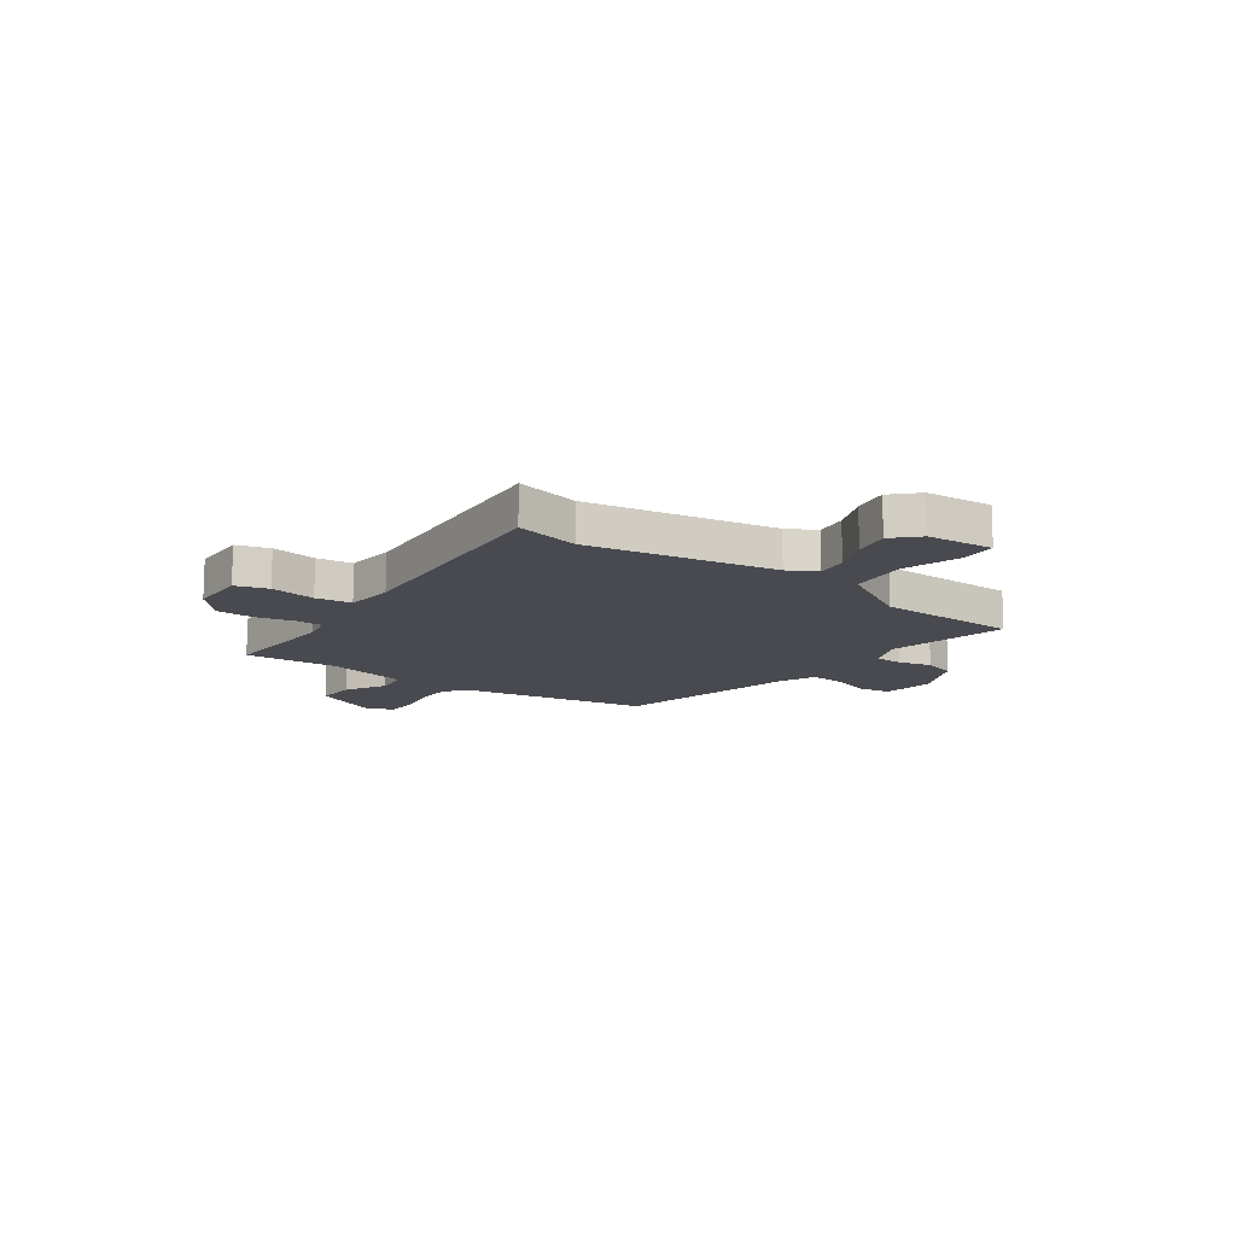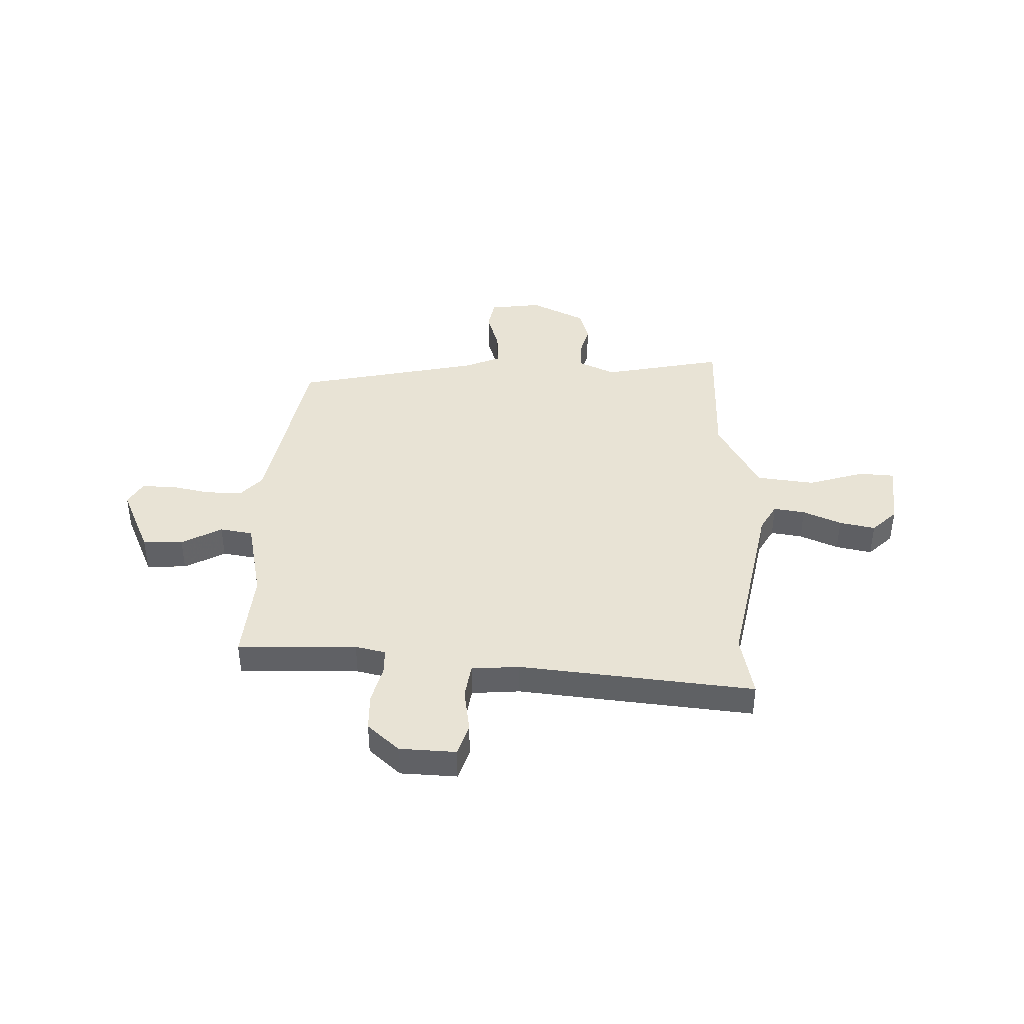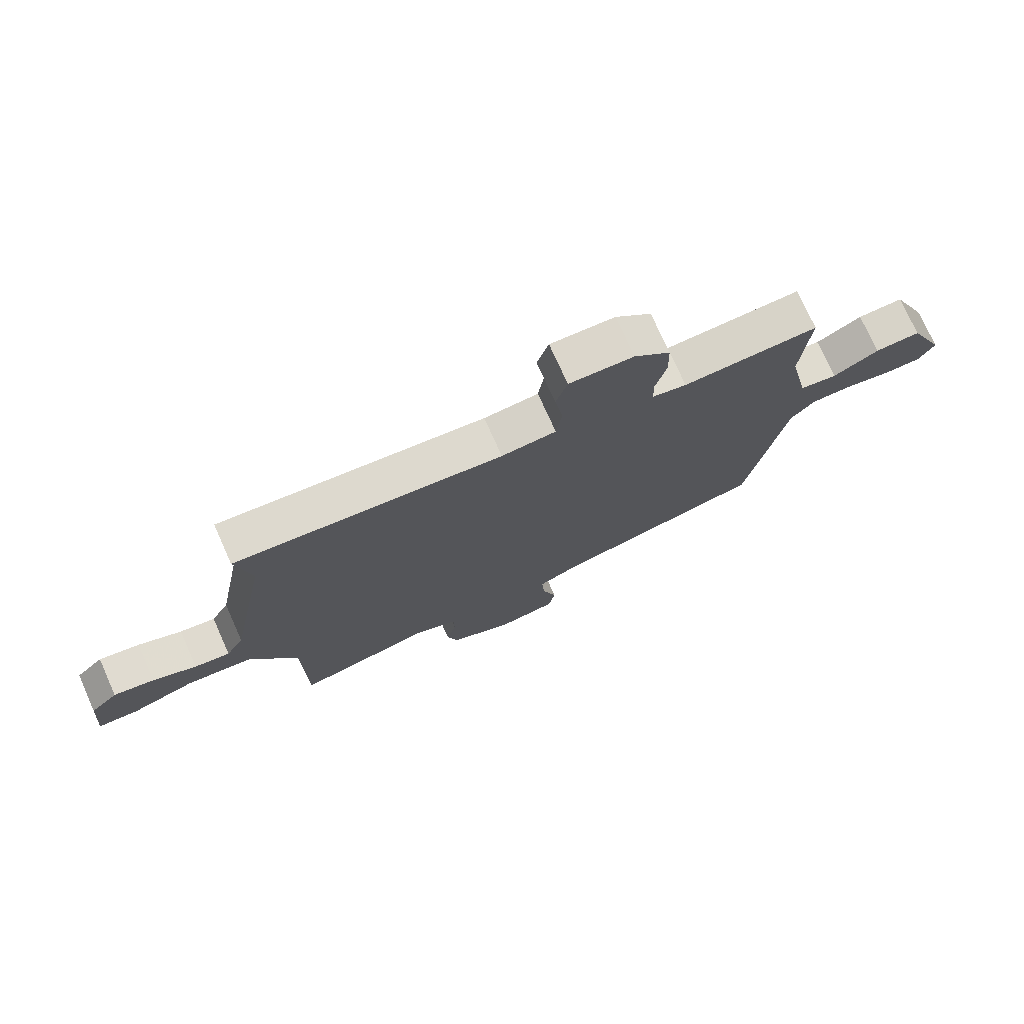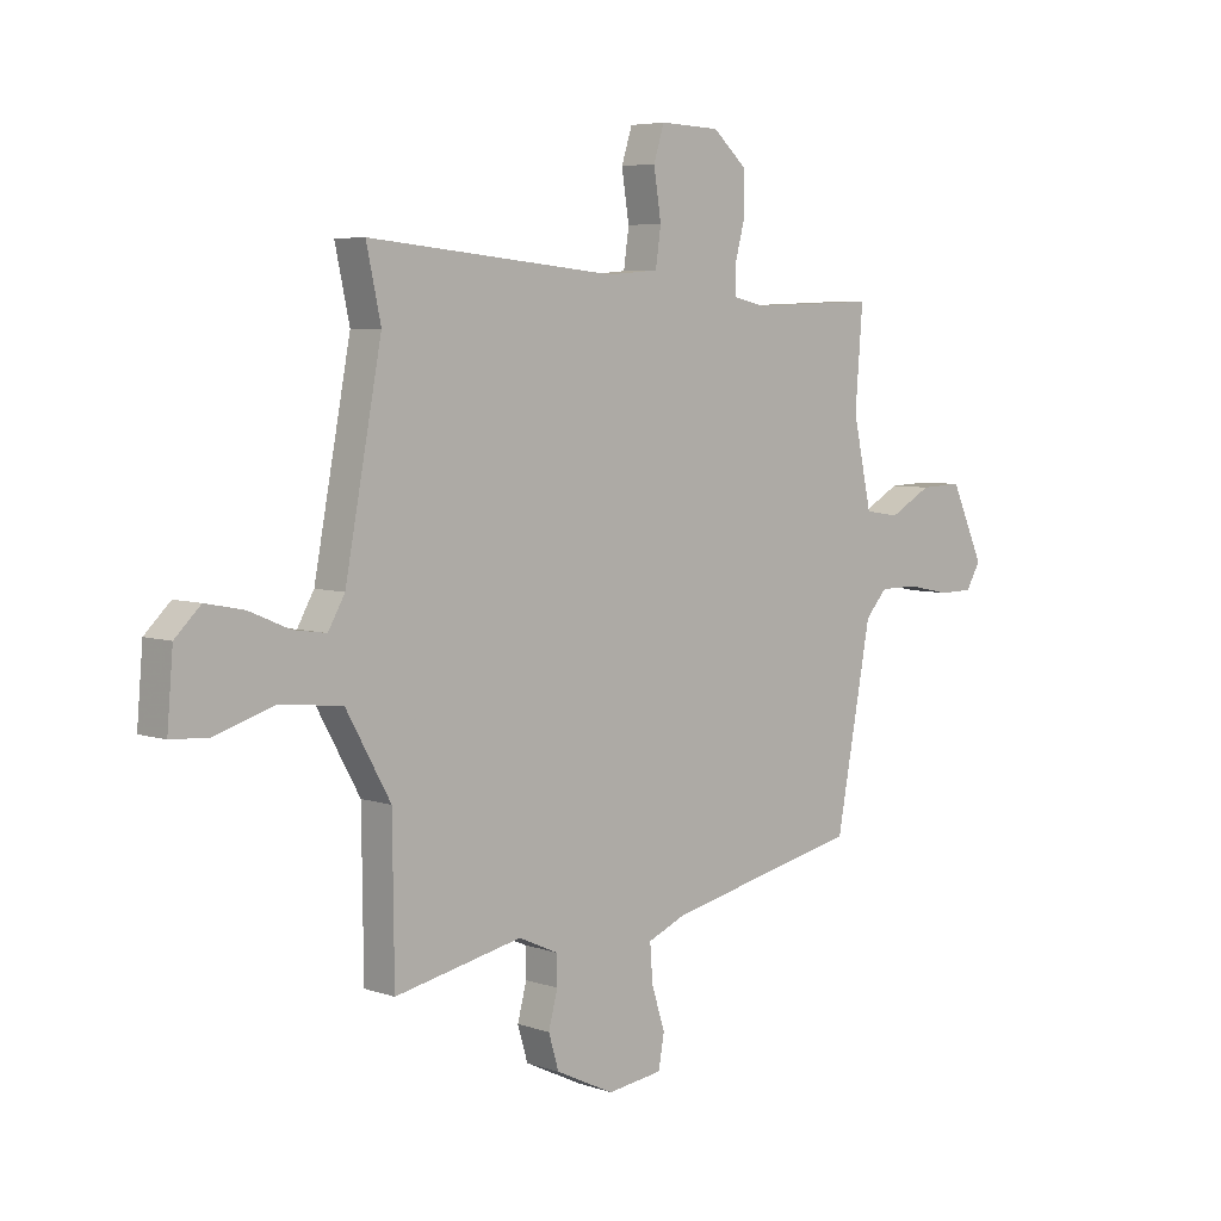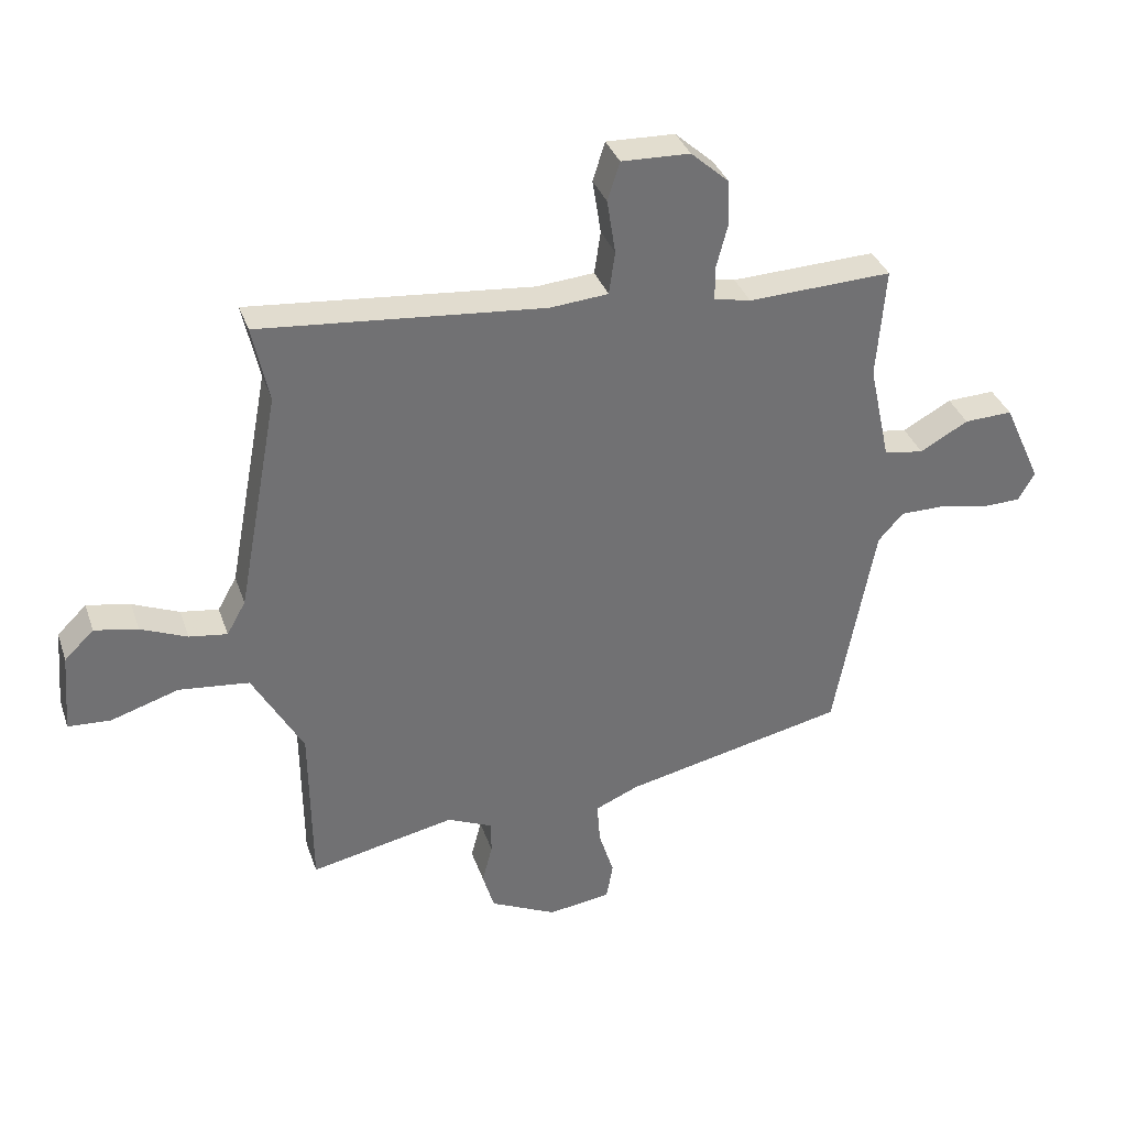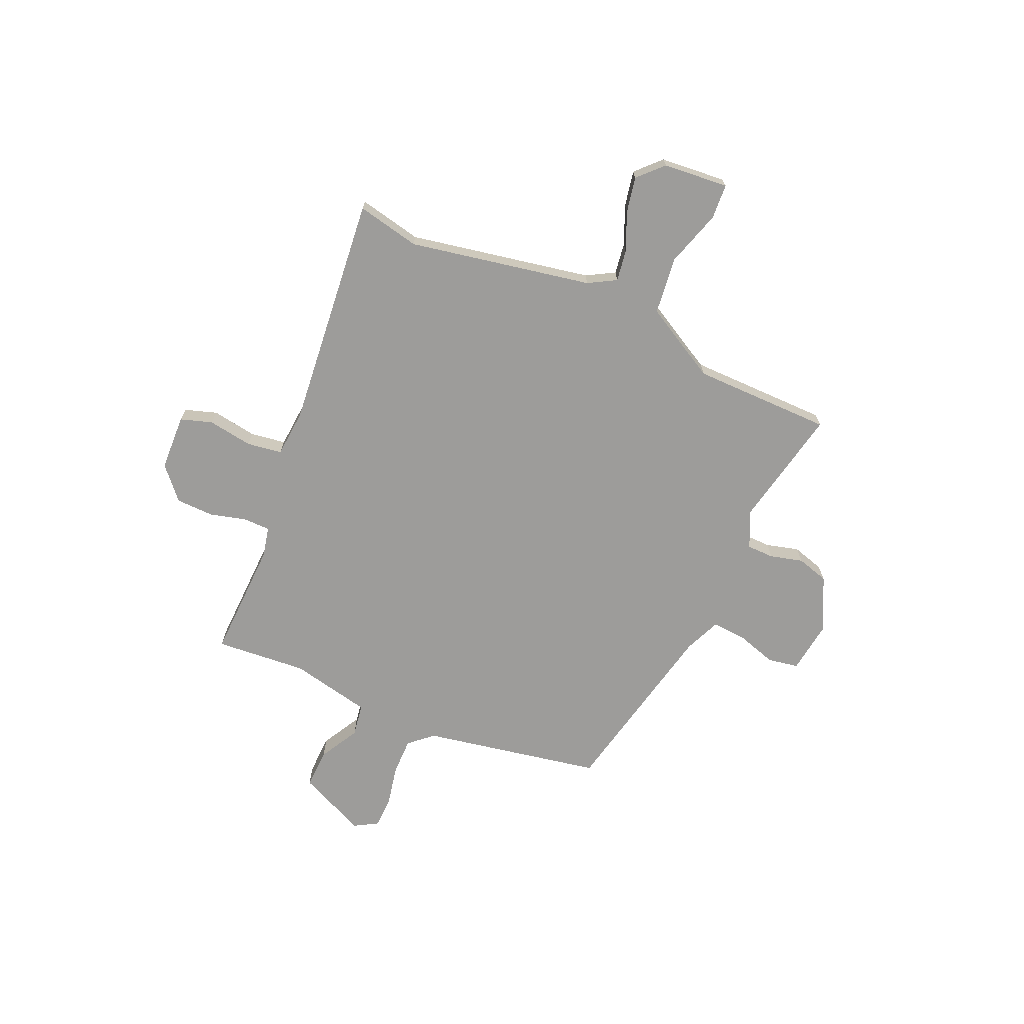
<metadata>
{"format":"obj","ext":"obj","renderer":"f3d","projection":"perspective","resolution":1024,"background":"white","views":[{"elev":-13.6,"azim":53.8,"up":"+Y"},{"elev":41.0,"azim":2.1,"up":"+Y"},{"elev":74.7,"azim":155.9,"up":"+Z"},{"elev":5.5,"azim":136.5,"up":"+Z"},{"elev":35.1,"azim":162.2,"up":"+Z"},{"elev":-70.1,"azim":66.5,"up":"+Y"}]}
</metadata>
<code>
v 0.467 0.07 -0.53
v 0.229 0.07 -0.48
v 0.155 0.07 -0.513
v 0.154 0.07 -0.567
v 0.171 0.07 -0.632
v 0.152 0.07 -0.696
v 0.043 0.07 -0.748
v -0.06 0.07 -0.734
v -0.071 0.07 -0.673
v -0.046 0.07 -0.594
v -0.041 0.07 -0.525
v -0.113 0.07 -0.494
v -0.477 0.07 -0.414
v -0.543 0.07 -0.057
v -0.584 0.07 -0.011
v -0.657 0.07 -0.011
v -0.737 0.07 -0.027
v -0.801 0.07 -0.026
v -0.828 0.07 0.021
v -0.766 0.07 0.157
v -0.687 0.07 0.154
v -0.608 0.07 0.11
v -0.543 0.07 0.12
v -0.508 0.07 0.281
v -0.522 0.07 0.463
v -0.286 0.07 0.454
v -0.226 0.07 0.467
v -0.225 0.07 0.52
v -0.244 0.07 0.593
v -0.242 0.07 0.668
v -0.179 0.07 0.724
v -0.067 0.07 0.728
v -0.047 0.07 0.665
v -0.061 0.07 0.576
v -0.051 0.07 0.506
v 0.044 0.07 0.498
v 0.509 0.07 0.542
v 0.482 0.07 0.417
v 0.55 0.07 0.054
v 0.581 0.07 -0.001
v 0.643 0.07 0.008
v 0.719 0.07 0.04
v 0.79 0.07 0.054
v 0.838 0.07 0.007
v 0.849 0.07 -0.123
v 0.779 0.07 -0.127
v 0.668 0.07 -0.092
v 0.553 0.07 -0.105
v 0.47 0.07 -0.253
v 0.467 0 -0.53
v 0.229 0 -0.48
v 0.155 0 -0.513
v 0.154 0 -0.567
v 0.171 0 -0.632
v 0.152 0 -0.696
v 0.043 0 -0.748
v -0.06 0 -0.734
v -0.071 0 -0.673
v -0.046 0 -0.594
v -0.041 0 -0.525
v -0.113 0 -0.494
v -0.477 0 -0.414
v -0.543 0 -0.057
v -0.584 0 -0.011
v -0.657 0 -0.011
v -0.737 0 -0.027
v -0.801 0 -0.026
v -0.828 0 0.021
v -0.766 0 0.157
v -0.687 0 0.154
v -0.608 0 0.11
v -0.543 0 0.12
v -0.508 0 0.281
v -0.522 0 0.463
v -0.286 0 0.454
v -0.226 0 0.467
v -0.225 0 0.52
v -0.244 0 0.593
v -0.242 0 0.668
v -0.179 0 0.724
v -0.067 0 0.728
v -0.047 0 0.665
v -0.061 0 0.576
v -0.051 0 0.506
v 0.044 0 0.498
v 0.509 0 0.542
v 0.482 0 0.417
v 0.55 0 0.054
v 0.581 0 -0.001
v 0.643 0 0.008
v 0.719 0 0.04
v 0.79 0 0.054
v 0.838 0 0.007
v 0.849 0 -0.123
v 0.779 0 -0.127
v 0.668 0 -0.092
v 0.553 0 -0.105
v 0.47 0 -0.253
f 45 46 47
f 44 45 47
f 43 44 47
f 42 43 47
f 41 42 47
f 40 41 47 48
f 39 40 48 49
f 36 37 38
f 38 39 49
f 36 38 49
f 35 36 49
f 32 33 34
f 31 32 34
f 30 31 34
f 29 30 34
f 28 29 34
f 27 28 34 35
f 24 25 26
f 23 24 26 27
f 20 21 22
f 19 20 22
f 18 19 22
f 17 18 22
f 16 17 22
f 15 16 22 23
f 49 1 2
f 35 49 2
f 27 35 2
f 23 27 2
f 15 23 2
f 14 15 2
f 8 9 10
f 7 8 10
f 6 7 10
f 5 6 10
f 4 5 10
f 3 4 10 11
f 14 2 3
f 13 14 3
f 12 13 3
f 3 11 12
f 96 95 94
f 96 94 93
f 96 93 92
f 96 92 91
f 96 91 90
f 97 96 90 89
f 98 97 89 88
f 87 86 85
f 98 88 87
f 98 87 85
f 98 85 84
f 83 82 81
f 83 81 80
f 83 80 79
f 83 79 78
f 83 78 77
f 84 83 77 76
f 75 74 73
f 76 75 73 72
f 71 70 69
f 71 69 68
f 71 68 67
f 71 67 66
f 71 66 65
f 72 71 65 64
f 51 50 98
f 51 98 84
f 51 84 76
f 51 76 72
f 51 72 64
f 51 64 63
f 59 58 57
f 59 57 56
f 59 56 55
f 59 55 54
f 59 54 53
f 60 59 53 52
f 52 51 63
f 52 63 62
f 52 62 61
f 61 60 52
f 1 50 51 2
f 2 51 52 3
f 3 52 53 4
f 4 53 54 5
f 5 54 55 6
f 6 55 56 7
f 7 56 57 8
f 8 57 58 9
f 9 58 59 10
f 10 59 60 11
f 11 60 61 12
f 12 61 62 13
f 13 62 63 14
f 14 63 64 15
f 15 64 65 16
f 16 65 66 17
f 17 66 67 18
f 18 67 68 19
f 19 68 69 20
f 20 69 70 21
f 21 70 71 22
f 22 71 72 23
f 23 72 73 24
f 24 73 74 25
f 25 74 75 26
f 26 75 76 27
f 27 76 77 28
f 28 77 78 29
f 29 78 79 30
f 30 79 80 31
f 31 80 81 32
f 32 81 82 33
f 33 82 83 34
f 34 83 84 35
f 35 84 85 36
f 36 85 86 37
f 37 86 87 38
f 38 87 88 39
f 39 88 89 40
f 40 89 90 41
f 41 90 91 42
f 42 91 92 43
f 43 92 93 44
f 44 93 94 45
f 45 94 95 46
f 46 95 96 47
f 47 96 97 48
f 48 97 98 49
f 49 98 50 1

</code>
